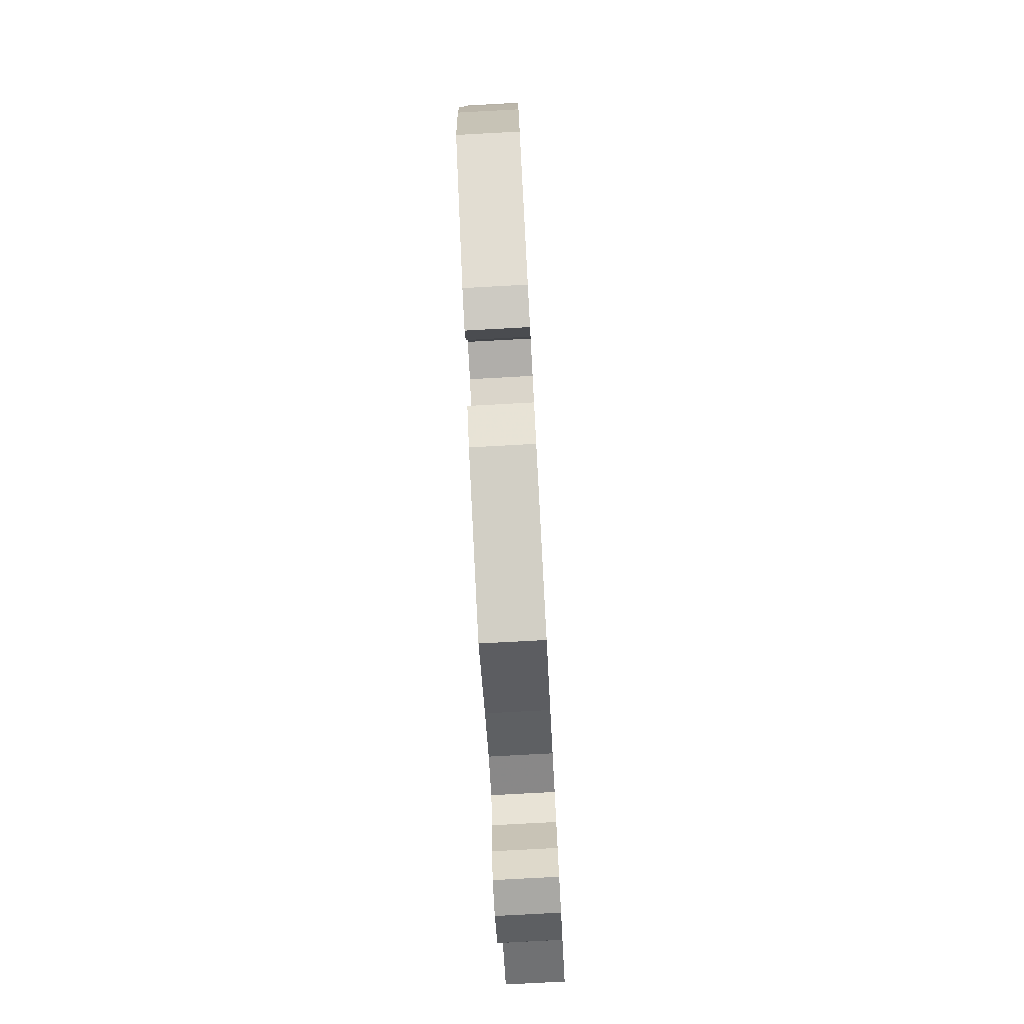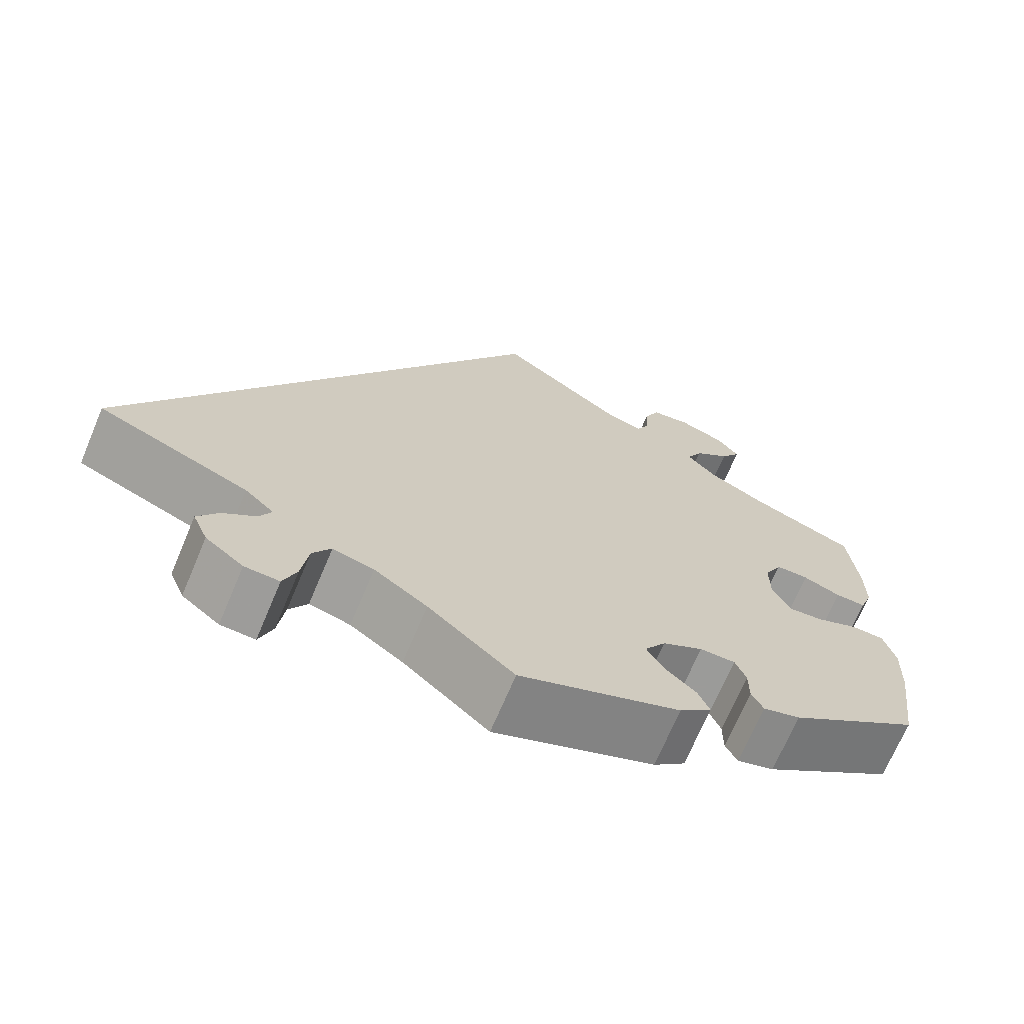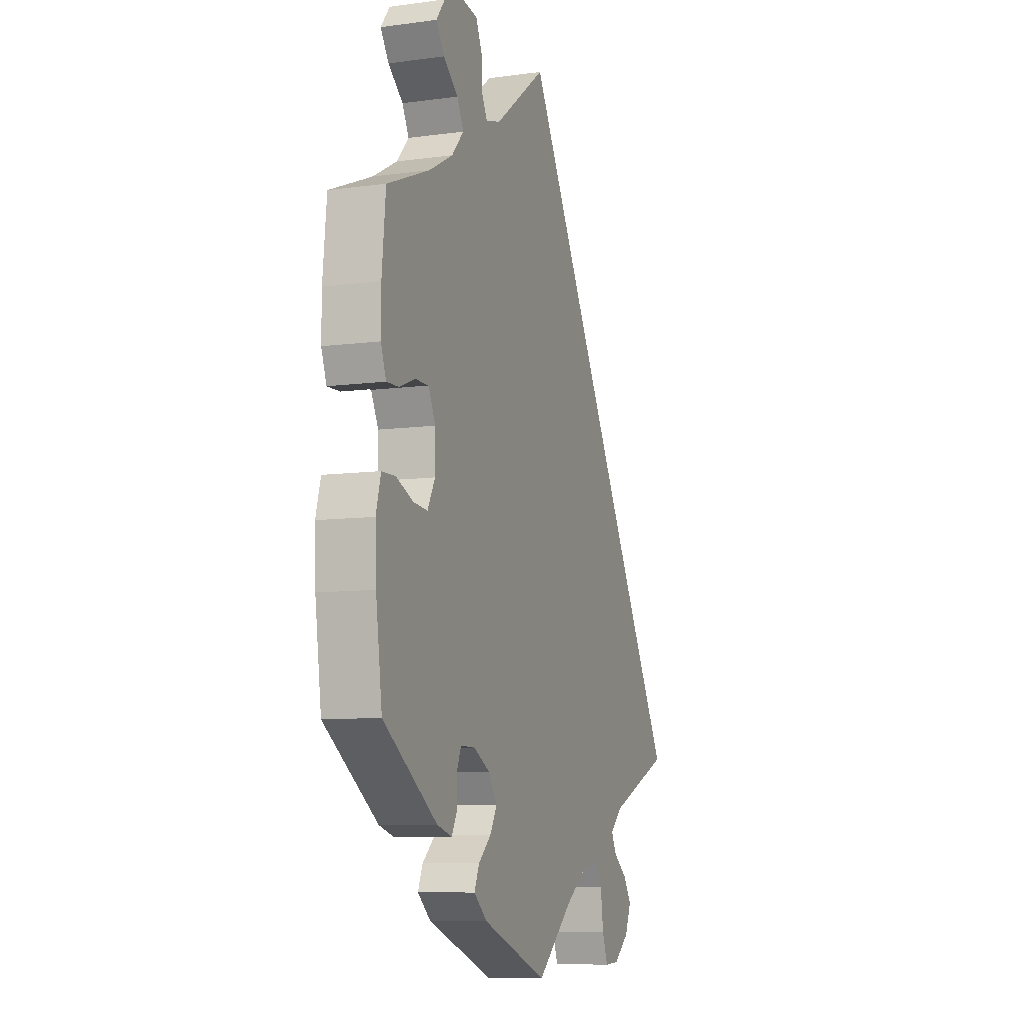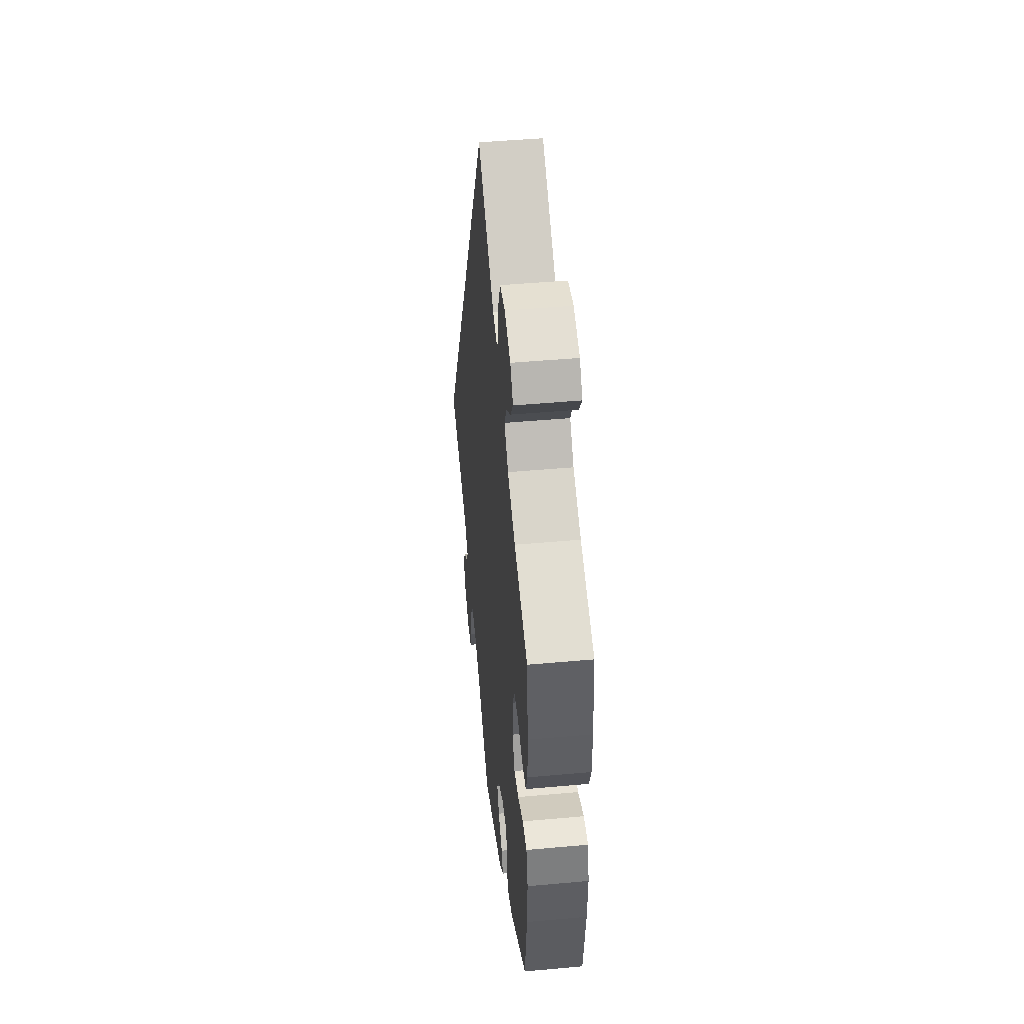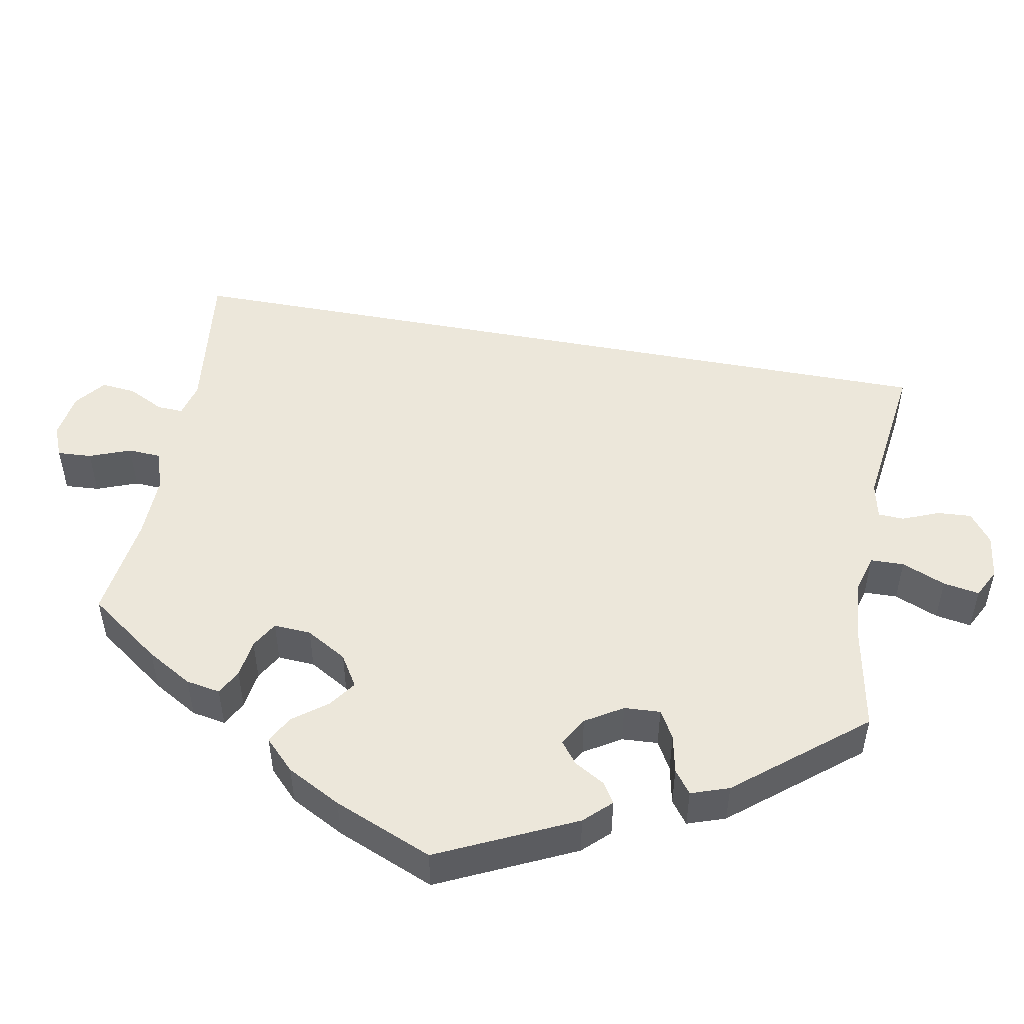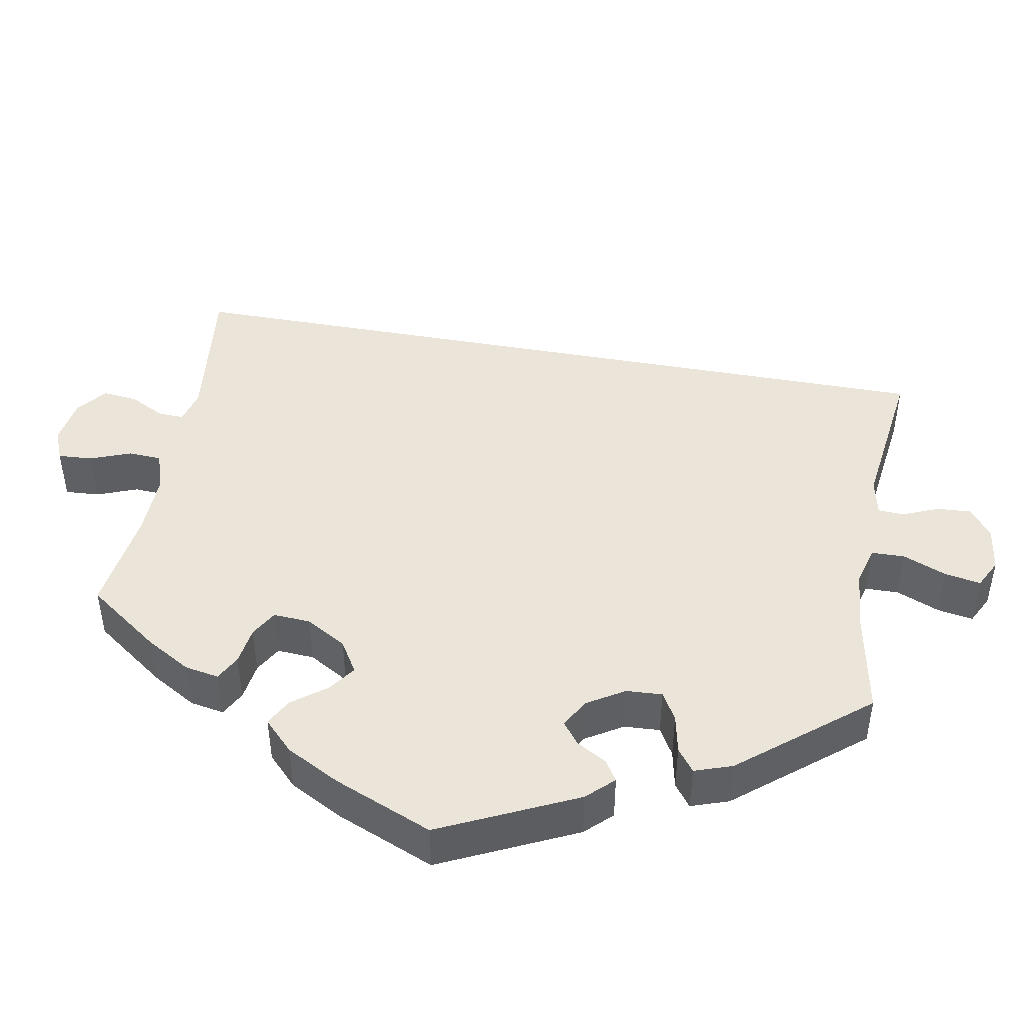
<metadata>
{"format":"obj","ext":"obj","renderer":"f3d","projection":"perspective","resolution":1024,"background":"white","views":[{"elev":-77.7,"azim":93.1,"up":"+Z"},{"elev":-69.6,"azim":-22.9,"up":"+Z"},{"elev":-8.6,"azim":110.2,"up":"+Z"},{"elev":46.5,"azim":84.1,"up":"+Z"},{"elev":50.3,"azim":130.6,"up":"+Y"},{"elev":45.3,"azim":130.4,"up":"+Y"}]}
</metadata>
<code>
v 0.511 0.07 0.178
v 0.511 0.07 0.112
v 0.496 0.07 0.071
v 0.46 0.07 0.072
v 0.415 0.07 0.09
v 0.376 0.07 0.09
v 0.355 0.07 0.048
v 0.355 0.07 -0.011
v 0.377 0.07 -0.052
v 0.418 0.07 -0.048
v 0.468 0.07 -0.027
v 0.507 0.07 -0.028
v 0.521 0.07 -0.079
v 0.518 0.07 -0.156
v 0.5 0.07 -0.289
v 0.344 0.07 -0.397
v 0.3 0.07 -0.41
v 0.286 0.07 -0.383
v 0.286 0.07 -0.339
v 0.273 0.07 -0.307
v 0.231 0.07 -0.307
v 0.183 0.07 -0.333
v 0.158 0.07 -0.371
v 0.178 0.07 -0.406
v 0.215 0.07 -0.439
v 0.229 0.07 -0.472
v 0.191 0.07 -0.505
v 0 0.07 -0.578
v -0.102 0.07 -0.49
v -0.165 0.07 -0.446
v -0.214 0.07 -0.433
v -0.236 0.07 -0.469
v -0.244 0.07 -0.528
v -0.26 0.07 -0.571
v -0.301 0.07 -0.569
v -0.346 0.07 -0.534
v -0.364 0.07 -0.491
v -0.34 0.07 -0.455
v -0.301 0.07 -0.425
v -0.286 0.07 -0.396
v -0.321 0.07 -0.364
v -0.501 0.07 -0.289
v 0 0.07 0.578
v 0.151 0.07 0.465
v 0.194 0.07 0.453
v 0.209 0.07 0.482
v 0.212 0.07 0.532
v 0.23 0.07 0.572
v 0.277 0.07 0.579
v 0.332 0.07 0.558
v 0.358 0.07 0.524
v 0.334 0.07 0.488
v 0.291 0.07 0.453
v 0.272 0.07 0.416
v 0.307 0.07 0.377
v 0.377 0.07 0.339
v 0.5 0.07 0.289
v 0.511 0 0.178
v 0.511 0 0.112
v 0.496 0 0.071
v 0.46 0 0.072
v 0.415 0 0.09
v 0.376 0 0.09
v 0.355 0 0.048
v 0.355 0 -0.011
v 0.377 0 -0.052
v 0.418 0 -0.048
v 0.468 0 -0.027
v 0.507 0 -0.028
v 0.521 0 -0.079
v 0.518 0 -0.156
v 0.5 0 -0.289
v 0.344 0 -0.397
v 0.3 0 -0.41
v 0.286 0 -0.383
v 0.286 0 -0.339
v 0.273 0 -0.307
v 0.231 0 -0.307
v 0.183 0 -0.333
v 0.158 0 -0.371
v 0.178 0 -0.406
v 0.215 0 -0.439
v 0.229 0 -0.472
v 0.191 0 -0.505
v 0 0 -0.578
v -0.102 0 -0.49
v -0.165 0 -0.446
v -0.214 0 -0.433
v -0.236 0 -0.469
v -0.244 0 -0.528
v -0.26 0 -0.571
v -0.301 0 -0.569
v -0.346 0 -0.534
v -0.364 0 -0.491
v -0.34 0 -0.455
v -0.301 0 -0.425
v -0.286 0 -0.396
v -0.321 0 -0.364
v -0.501 0 -0.289
v 0 0 0.578
v 0.151 0 0.465
v 0.194 0 0.453
v 0.209 0 0.482
v 0.212 0 0.532
v 0.23 0 0.572
v 0.277 0 0.579
v 0.332 0 0.558
v 0.358 0 0.524
v 0.334 0 0.488
v 0.291 0 0.453
v 0.272 0 0.416
v 0.307 0 0.377
v 0.377 0 0.339
v 0.5 0 0.289
f 56 57 1 2
f 55 56 2 3
f 54 55 3 4
f 50 51 52 53
f 50 53 54
f 49 50 54
f 46 47 48 49
f 45 46 49 54
f 44 45 54 4
f 41 42 43 44
f 40 41 44
f 36 37 38 39
f 36 39 40
f 32 33 34 35
f 31 32 35 36
f 26 27 28 29
f 24 25 26 29
f 23 24 29 30
f 22 23 30 31
f 16 17 18 19
f 16 19 20
f 15 16 20
f 14 15 20 21
f 10 11 12 13
f 9 10 13 14
f 44 4 5
f 44 5 6
f 31 36 40 44
f 21 22 31 44
f 9 14 21
f 8 9 21
f 7 8 21 44
f 6 7 44
f 59 58 114 113
f 60 59 113 112
f 61 60 112 111
f 110 109 108 107
f 111 110 107
f 111 107 106
f 106 105 104 103
f 111 106 103 102
f 61 111 102 101
f 101 100 99 98
f 101 98 97
f 96 95 94 93
f 97 96 93
f 92 91 90 89
f 93 92 89 88
f 86 85 84 83
f 86 83 82 81
f 87 86 81 80
f 88 87 80 79
f 76 75 74 73
f 77 76 73
f 77 73 72
f 78 77 72 71
f 70 69 68 67
f 71 70 67 66
f 62 61 101
f 63 62 101
f 101 97 93 88
f 101 88 79 78
f 78 71 66
f 78 66 65
f 101 78 65 64
f 101 64 63
f 1 58 59 2
f 2 59 60 3
f 3 60 61 4
f 4 61 62 5
f 5 62 63 6
f 6 63 64 7
f 7 64 65 8
f 8 65 66 9
f 9 66 67 10
f 10 67 68 11
f 11 68 69 12
f 12 69 70 13
f 13 70 71 14
f 14 71 72 15
f 15 72 73 16
f 16 73 74 17
f 17 74 75 18
f 18 75 76 19
f 19 76 77 20
f 20 77 78 21
f 21 78 79 22
f 22 79 80 23
f 23 80 81 24
f 24 81 82 25
f 25 82 83 26
f 26 83 84 27
f 27 84 85 28
f 28 85 86 29
f 29 86 87 30
f 30 87 88 31
f 31 88 89 32
f 32 89 90 33
f 33 90 91 34
f 34 91 92 35
f 35 92 93 36
f 36 93 94 37
f 37 94 95 38
f 38 95 96 39
f 39 96 97 40
f 40 97 98 41
f 41 98 99 42
f 42 99 100 43
f 43 100 101 44
f 44 101 102 45
f 45 102 103 46
f 46 103 104 47
f 47 104 105 48
f 48 105 106 49
f 49 106 107 50
f 50 107 108 51
f 51 108 109 52
f 52 109 110 53
f 53 110 111 54
f 54 111 112 55
f 55 112 113 56
f 56 113 114 57
f 57 114 58 1

</code>
